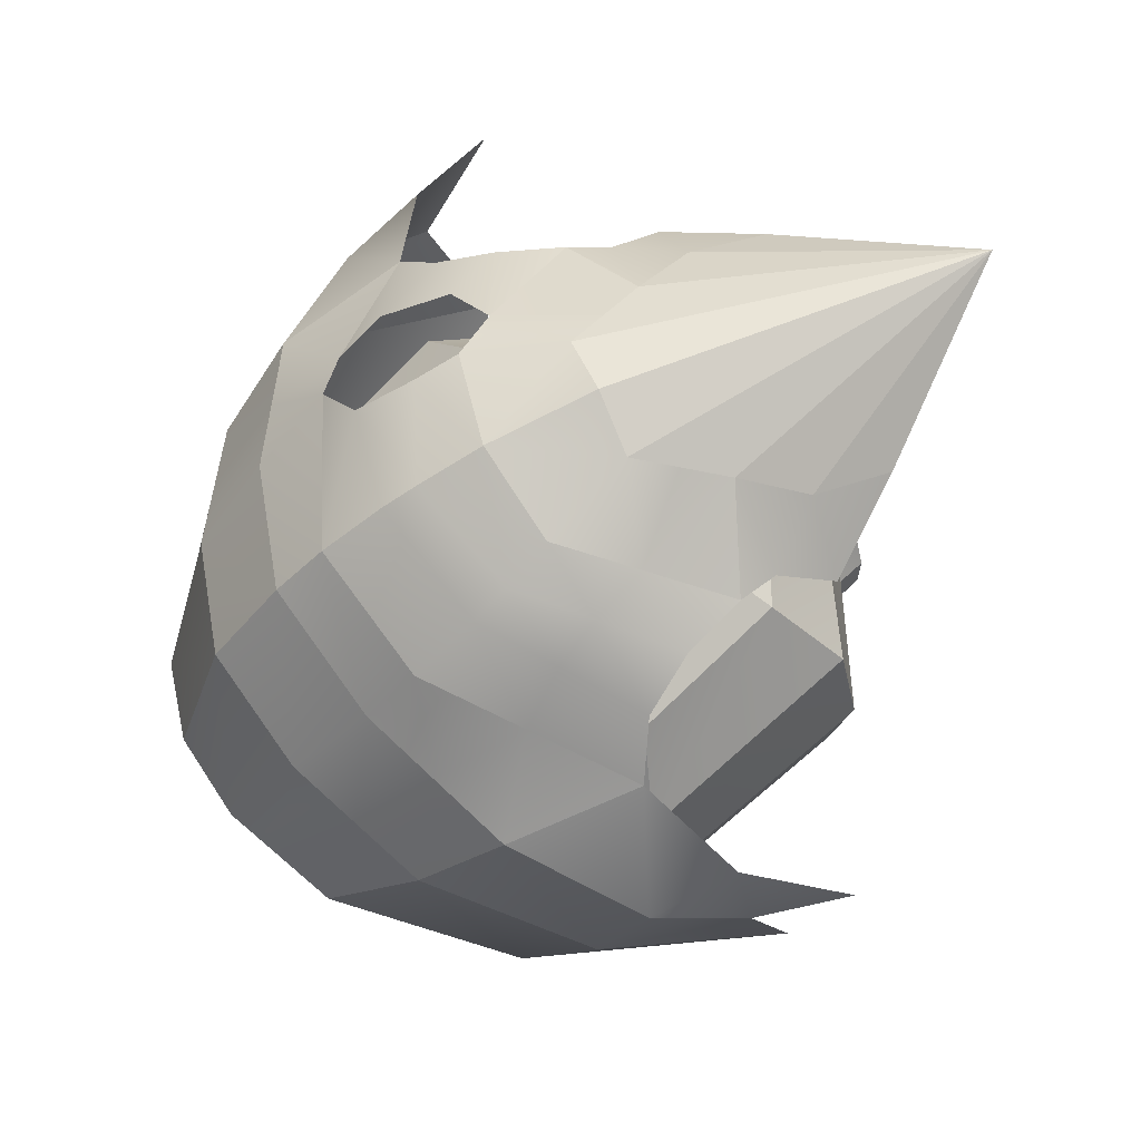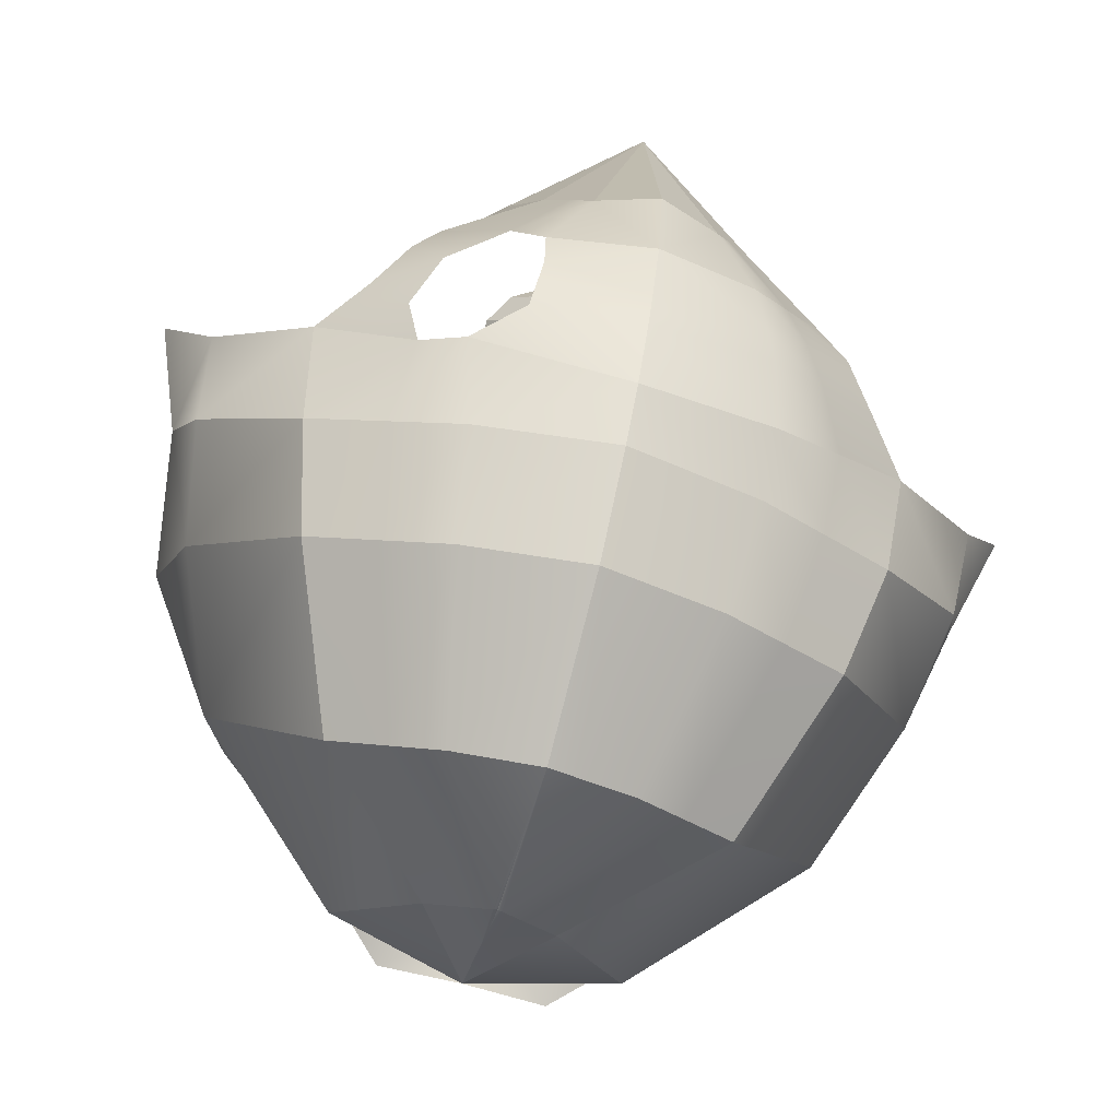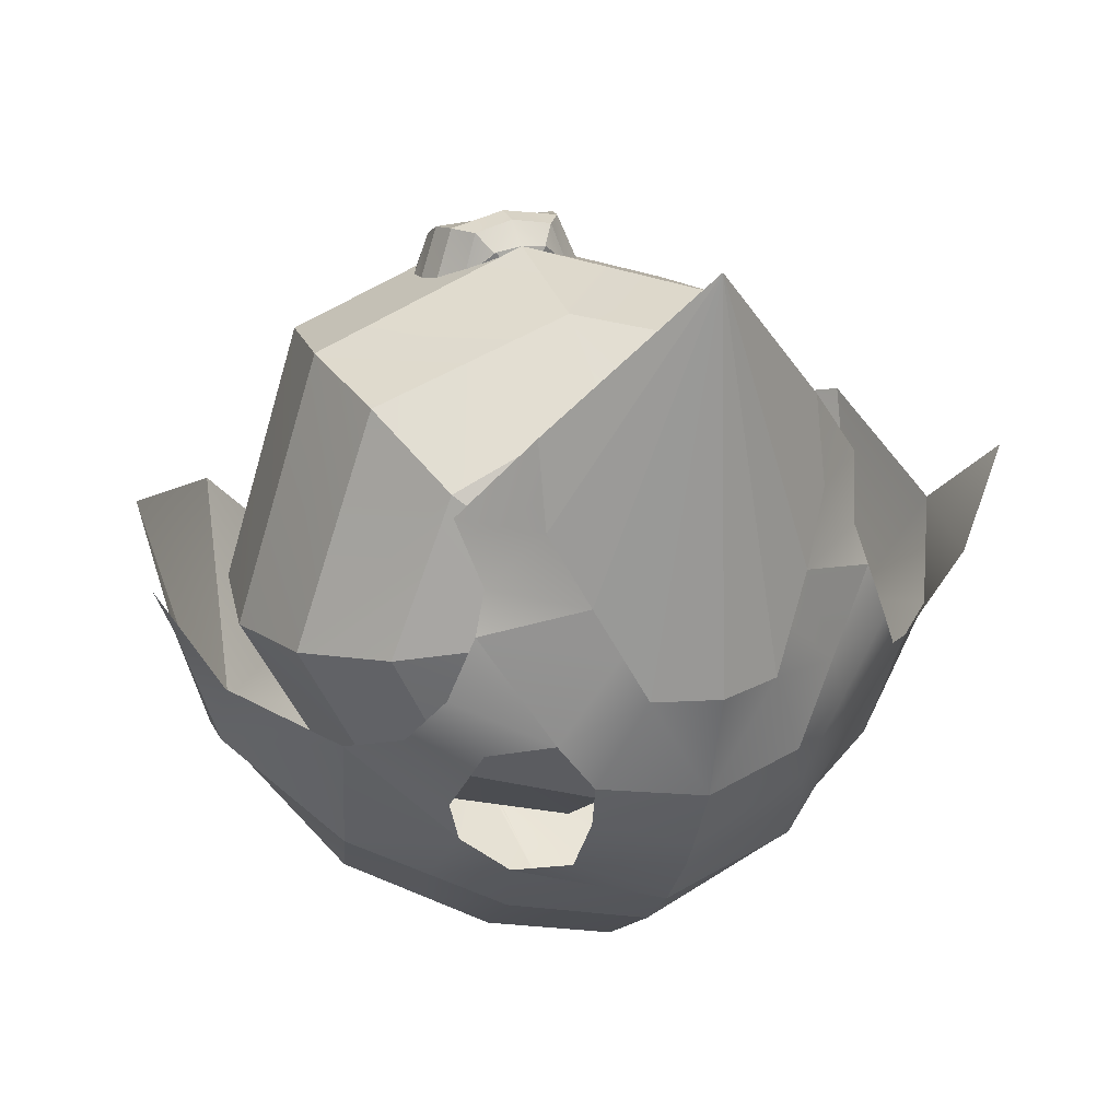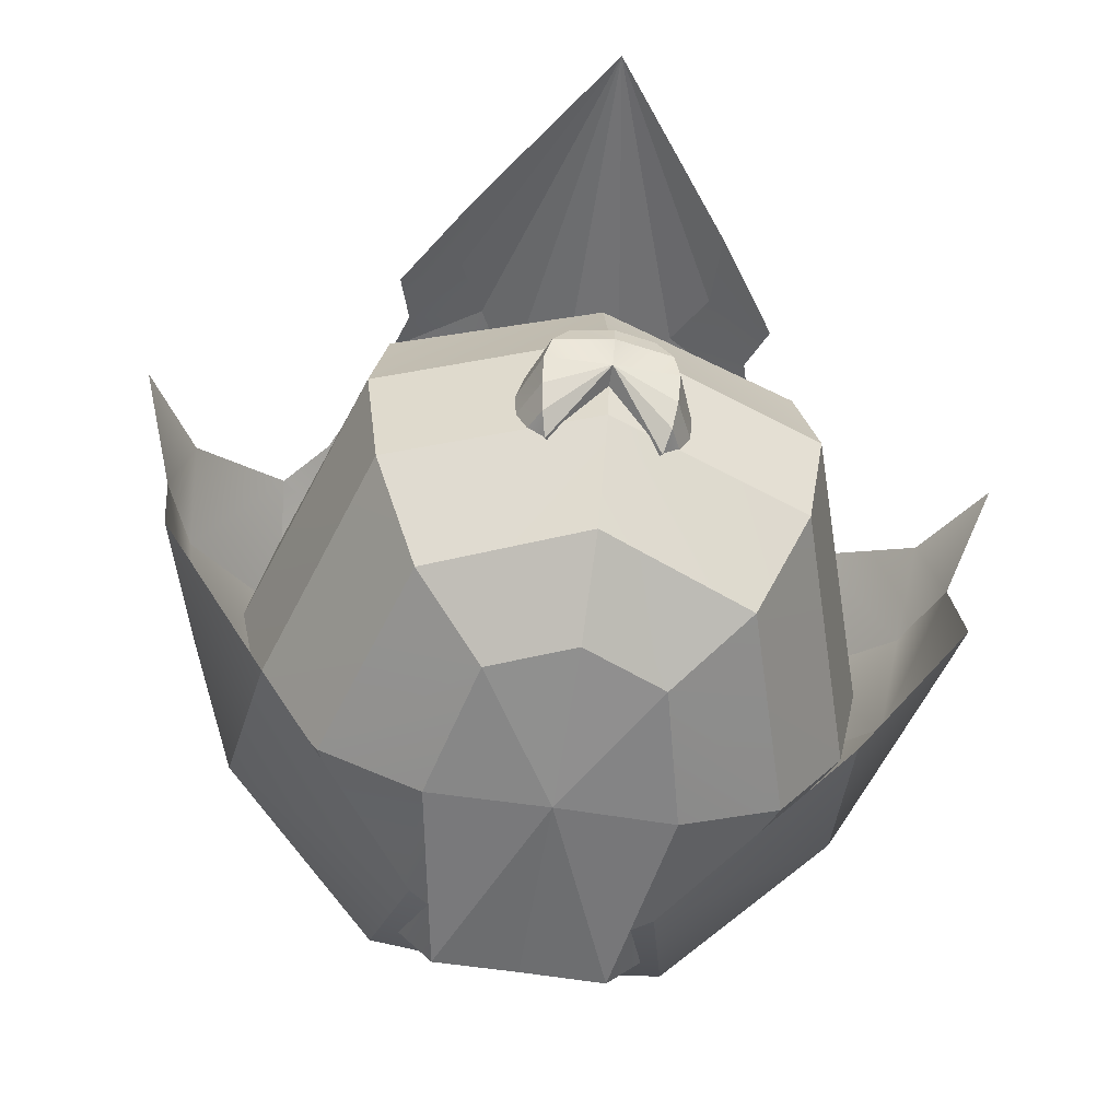
<metadata>
{"format":"obj","ext":"obj","renderer":"f3d","projection":"perspective","resolution":1024,"background":"white","views":[{"elev":66.5,"azim":-113.3,"up":"+Y"},{"elev":-69.9,"azim":164.7,"up":"+Z"},{"elev":25.3,"azim":157.3,"up":"+Z"},{"elev":-60.0,"azim":-9.0,"up":"+Y"}]}
</metadata>
<code>
g default1
v 0.1556 1.008 3.523
v 0.2425 1.205 3.577
v 0.3588 1.094 3.545
v 0.2317 1.214 3.507
v 0.348 1.103 3.475
v -0.1655 1.008 3.523
v -0.3687 1.094 3.545
v -0.2524 1.205 3.577
v -0.3579 1.103 3.475
v -0.2416 1.214 3.507
v -0.391 2.717 2.077
v -0.1721 2.769 2.13
v -0.1108 2.971 2.048
v -0.4899 2.882 1.958
v -0.09385 2.735 2.344
v 0.0247 2.912 2.42
v -0.2345 2.649 2.506
v -0.219 2.764 2.701
v -0.4534 2.598 2.454
v -0.5981 2.676 2.61
v -0.5316 2.632 2.239
v -0.7336 2.735 2.238
v -0.13 3.185 2.056
v -0.5678 3.082 1.951
v 0.02641 3.117 2.485
v -0.255 2.946 2.809
v -0.6927 2.844 2.704
v -0.8492 2.912 2.275
v -0.2247 3.353 2.15
v -0.6038 3.264 2.059
v -0.08919 3.294 2.522
v -0.3329 3.146 2.803
v -0.712 3.058 2.712
v -0.8475 3.116 2.34
v -0.3693 3.43 2.306
v -0.5882 3.379 2.254
v -0.2911 3.396 2.521
v -0.4318 3.311 2.683
v -0.6507 3.26 2.63
v -0.7289 3.294 2.416
v -0.2975 2.632 2.278
v -0.5253 3.396 2.482
v 0.3811 2.717 2.077
v 0.1622 2.769 2.13
v 0.08395 2.735 2.344
v 0.2246 2.649 2.506
v 0.4435 2.598 2.454
v 0.5217 2.632 2.239
v 0.48 2.882 1.958
v 0.1009 2.971 2.048
v -0.0346 2.912 2.42
v 0.2091 2.764 2.701
v 0.5882 2.676 2.61
v 0.7237 2.735 2.238
v 0.5579 3.082 1.951
v 0.1201 3.185 2.056
v -0.03631 3.117 2.485
v 0.2451 2.946 2.809
v 0.6828 2.844 2.704
v 0.8393 2.912 2.275
v 0.5939 3.264 2.059
v 0.2148 3.353 2.15
v 0.07929 3.294 2.522
v 0.323 3.146 2.803
v 0.7021 3.058 2.712
v 0.8376 3.116 2.34
v 0.5783 3.379 2.254
v 0.3594 3.43 2.306
v 0.2812 3.396 2.521
v 0.4219 3.311 2.683
v 0.6408 3.26 2.63
v 0.719 3.294 2.416
v 0.2876 2.632 2.278
v 0.5154 3.396 2.482
v 0.4118 0.2503 -0.3266
v -0.00495 0.4604 -0.5891
v 0.748 -0.4977 0.6773
v 1.235 1.188 -0.4576
v -0.00495 1.576 -0.9428
v 1.802 -0.1254 1.868
v 1.654 2.189 0.05009
v -0.00495 2.697 -0.5838
v 2.532 0.8512 2.221
v 1.817 2.728 0.5599
v -0.00495 3.277 -0.1261
v 2.625 2.006 1.841
v 1.903 3.045 1.414
v -0.00495 3.565 0.188
v 2.861 2.499 2.379
v 1.27 3.631 2.292
v -0.00495 4.126 1.228
v 1.288 3.356 2.93
v 0.6789 3.955 2.506
v -0.00495 4.281 1.946
v 0.8739 3.62 3.459
v -0.00495 4.121 4.484
v 0.9241 -0.1092 -0.04216
v 1.958 0.6777 0.5815
v 2.33 1.605 0.9445
v 2.459 2.335 1.217
v 2.511 2.71 1.761
v 1.189 3.574 2.559
v 0.8781 3.753 2.928
v 0.02347 0.4592 -0.6002
v 0.5585 1.482 -0.8378
v 0.7983 2.54 -0.4012
v 0.8826 3.099 0.08371
v 1.001 3.466 0.5767
v 0.6685 3.987 1.346
v 0.4007 4.154 1.948
v 1.434 3.585 1.887
v 0.6541 3.907 1.057
v -0.00495 3.942 0.8043
v 1.626 3.372 1.564
v 0.6955 3.722 0.6862
v -0.00495 3.829 0.5793
v 0.5412 -0.4853 0.1461
v -0.00495 -0.4981 2.553
v 0.5412 -0.4981 2.329
v 0.7654 -0.506 1.414
v 0.7683 -0.2439 0.1601
v -0.00495 -0.1899 0.3732
v -0.00495 -0.1899 3.167
v 1 -0.1899 2.753
v 1.414 -0.1899 1.4
v 1.228 0.4589 0.3035
v -0.00495 0.4589 -0.08408
v -0.00495 0.4589 3.574
v 1.307 0.4589 3.094
v 1.848 0.4589 1.396
v 1.414 1.224 0.2505
v -0.00495 1.224 -0.2363
v 1.414 1.224 3.202
v 2 1.224 1.406
v 1.307 1.99 0.4245
v -0.00495 1.99 -0.06038
v -0.00495 1.99 3.524
v 1.307 1.99 3.094
v 1.848 1.99 1.531
v 1 2.55 0.7687
v -0.00495 2.55 0.3545
v -0.00495 2.55 3.111
v 1 2.55 2.697
v 1.414 2.55 1.648
v 0.5412 2.875 1.227
v -0.00495 2.875 1.003
v -0.00495 2.875 2.534
v 0.5412 2.875 2.31
v 0.7654 2.875 1.769
v -0.00495 -0.6006 1.489
v -0.00495 3.027 1.769
v 0.276 0.4009 3.391
v -0.00495 0.843 3.383
v -0.00495 0.7328 3.767
v 0.3453 0.3609 3.412
v 0.3272 0.3809 3.391
v 0.3808 0.513 3.359
v 0.3808 0.4392 3.551
v 0.4754 0.4761 3.357
v 0.4017 0.6668 3.36
v 0.4017 0.5704 3.664
v 0.5254 0.6186 3.401
v 0.3163 0.8389 3.395
v 0.4058 0.7344 3.759
v 0.5396 0.7867 3.422
v 0.3286 1.003 3.457
v -0.00495 1.023 3.387
v -0.00495 0.8865 3.863
v 0.3641 0.9065 3.793
v 0.4877 0.9547 3.479
v 0.2585 1.134 3.537
v -0.00495 1.149 3.484
v -0.00495 1.045 3.848
v 0.2585 1.06 3.795
v 0.3532 1.097 3.52
v 0.1169 1.212 3.624
v -0.00495 1.221 3.595
v 0.1714 1.172 3.684
v 0.1681 1.192 3.693
v -0.00495 0.7294 3.56
v -0.4217 0.2503 -0.3266
v -0.03337 0.4592 -0.6002
v -0.5684 1.482 -0.8378
v -1.244 1.188 -0.4576
v -0.7579 -0.4977 0.6773
v -0.934 -0.1092 -0.04216
v -1.968 0.6777 0.5815
v -1.812 -0.1254 1.868
v -0.8082 2.54 -0.4012
v -1.664 2.189 0.05009
v -2.34 1.605 0.9445
v -2.542 0.8512 2.221
v -0.8925 3.099 0.08371
v -1.827 2.728 0.5599
v -2.468 2.335 1.217
v -2.635 2.006 1.841
v -0.9017 3.455 0.4023
v -1.913 3.045 1.414
v -2.521 2.71 1.761
v -2.871 2.499 2.379
v -1.636 3.372 1.564
v -0.8313 3.732 0.8105
v -0.7652 3.857 1.05
v -1.444 3.585 1.887
v -0.6537 4.012 1.346
v -1.28 3.631 2.292
v -0.4106 4.154 1.948
v -0.6888 3.955 2.506
v -1.298 3.356 2.93
v -1.199 3.574 2.559
v -0.888 3.753 2.928
v -0.8838 3.62 3.459
v -0.5511 -0.4853 0.1461
v -0.7782 -0.2439 0.1601
v -0.5511 -0.4981 2.329
v -1.01 -0.1899 2.753
v -0.7753 -0.506 1.414
v -1.424 -0.1899 1.4
v -1.238 0.4589 0.3035
v -1.316 0.4589 3.094
v -1.858 0.4589 1.396
v -1.424 1.224 0.2505
v -1.424 1.224 3.202
v -2.01 1.224 1.406
v -1.316 1.99 0.4245
v -1.316 1.99 3.094
v -1.858 1.99 1.531
v -1.01 2.55 0.7687
v -1.01 2.55 2.697
v -1.424 2.55 1.648
v -0.5511 2.875 1.227
v -0.5511 2.875 2.31
v -0.7753 2.875 1.769
v -0.2859 0.4009 3.391
v -0.3907 0.513 3.359
v -0.3552 0.3609 3.412
v -0.3907 0.4392 3.551
v -0.3371 0.3809 3.391
v -0.4853 0.4761 3.357
v -0.4116 0.6668 3.36
v -0.4116 0.5704 3.664
v -0.5353 0.6186 3.401
v -0.3262 0.8389 3.395
v -0.4157 0.7344 3.759
v -0.5495 0.7867 3.422
v -0.3385 1.003 3.457
v -0.374 0.9065 3.793
v -0.4976 0.9547 3.479
v -0.2684 1.134 3.537
v -0.2684 1.06 3.795
v -0.3631 1.097 3.52
v -0.1268 1.212 3.624
v -0.1813 1.172 3.684
v -0.178 1.192 3.693
v -0.5458 4.057 2.219
v -0.9578 3.827 1.805
v -1.095 3.725 1.457
v -1.222 3.557 1.176
v -1.393 3.255 0.8939
v -1.347 2.919 0.3151
v -1.224 2.37 -0.1819
v -0.8968 1.339 -0.6531
v -0.222 0.3577 -0.4673
v -0.00495 0.01311 -0.2397
v 0.2121 0.3577 -0.4673
v 0.8869 1.339 -0.6531
v 1.214 2.37 -0.1819
v 1.337 2.919 0.3151
v 1.274 3.312 0.7763
v 1.377 3.433 1.1
v 1.234 3.655 1.514
v 0.875 3.902 1.628
v 0.5359 4.057 2.219
v -0.00495 -0.4603 0.1302
v -0.00495 1.205 3.719
g Head
f 1 3 2
f 2 3 4
f 4 3 5
f 4 5 1
f 1 5 3
f 1 2 4
f 6 8 7
f 8 10 7
f 7 10 9
f 10 6 9
f 6 7 9
f 6 10 8
f 11 14 12
f 12 14 13
f 12 13 15
f 15 13 16
f 15 16 17
f 17 16 18
f 17 18 19
f 19 18 20
f 19 20 21
f 21 20 22
f 21 22 11
f 11 22 14
f 14 24 13
f 13 24 23
f 13 23 16
f 16 23 25
f 16 25 18
f 18 25 26
f 18 26 20
f 20 26 27
f 20 27 22
f 22 27 28
f 22 28 14
f 14 28 24
f 24 30 23
f 23 30 29
f 23 29 25
f 25 29 31
f 25 31 26
f 26 31 32
f 26 32 27
f 27 32 33
f 27 33 28
f 28 33 34
f 28 34 24
f 24 34 30
f 30 36 29
f 29 36 35
f 29 35 31
f 31 35 37
f 31 37 32
f 32 37 38
f 32 38 33
f 33 38 39
f 33 39 34
f 34 39 40
f 34 40 30
f 30 40 36
f 12 41 11
f 15 41 12
f 17 41 15
f 19 41 17
f 21 41 19
f 11 41 21
f 36 42 35
f 35 42 37
f 37 42 38
f 38 42 39
f 39 42 40
f 40 42 36
f 43 44 49
f 49 44 50
f 44 45 50
f 50 45 51
f 45 46 51
f 51 46 52
f 46 47 52
f 52 47 53
f 47 48 53
f 53 48 54
f 48 43 54
f 54 43 49
f 49 50 55
f 55 50 56
f 50 51 56
f 56 51 57
f 51 52 57
f 57 52 58
f 52 53 58
f 58 53 59
f 53 54 59
f 59 54 60
f 54 49 60
f 60 49 55
f 55 56 61
f 61 56 62
f 56 57 62
f 62 57 63
f 57 58 63
f 63 58 64
f 58 59 64
f 64 59 65
f 59 60 65
f 65 60 66
f 60 55 66
f 66 55 61
f 61 62 67
f 67 62 68
f 62 63 68
f 68 63 69
f 63 64 69
f 69 64 70
f 64 65 70
f 70 65 71
f 65 66 71
f 71 66 72
f 66 61 72
f 72 61 67
f 44 43 73
f 45 44 73
f 46 45 73
f 47 46 73
f 48 47 73
f 43 48 73
f 67 68 74
f 68 69 74
f 69 70 74
f 70 71 74
f 71 72 74
f 72 67 74
f 265 266 75
f 75 266 78
f 97 98 77
f 77 98 80
f 266 267 78
f 78 267 81
f 80 98 83
f 83 98 99
f 267 268 81
f 81 268 84
f 83 99 86
f 86 99 100
f 268 269 84
f 84 269 87
f 100 101 86
f 86 101 89
f 265 75 264
f 264 75 274
f 75 97 274
f 274 97 77
f 75 78 97
f 97 78 98
f 99 98 81
f 81 98 78
f 100 99 84
f 84 99 81
f 101 100 87
f 87 100 84
f 76 79 104
f 104 79 105
f 106 105 82
f 82 105 79
f 107 106 85
f 85 106 82
f 108 107 88
f 88 107 85
f 270 271 114
f 114 271 111
f 112 115 113
f 113 115 116
f 269 270 87
f 87 270 114
f 116 115 88
f 88 115 108
f 271 272 111
f 111 272 90
f 272 273 90
f 90 273 93
f 102 103 92
f 92 103 95
f 96 110 94
f 103 96 95
f 103 102 93
f 93 102 90
f 109 112 91
f 91 112 113
f 94 110 91
f 91 110 109
f 110 96 273
f 96 93 273
f 96 103 93
f 274 122 117
f 117 122 121
f 118 119 123
f 123 119 124
f 120 125 119
f 119 125 124
f 117 121 120
f 120 121 125
f 122 127 121
f 121 127 126
f 123 124 128
f 128 124 129
f 125 130 124
f 124 130 129
f 121 126 125
f 125 126 130
f 127 132 126
f 126 132 131
f 128 129 275
f 275 129 133
f 130 134 129
f 129 134 133
f 126 131 130
f 130 131 134
f 132 136 131
f 131 136 135
f 275 133 137
f 137 133 138
f 134 139 133
f 133 139 138
f 131 135 134
f 134 135 139
f 135 136 140
f 140 136 141
f 138 143 137
f 137 143 142
f 138 139 143
f 143 139 144
f 135 140 139
f 139 140 144
f 140 141 145
f 145 141 146
f 143 148 142
f 142 148 147
f 144 149 143
f 143 149 148
f 140 145 144
f 144 145 149
f 274 117 150
f 119 118 150
f 120 119 150
f 117 120 150
f 145 146 151
f 147 148 151
f 148 149 151
f 149 145 151
f 152 153 157
f 154 155 158
f 155 156 158
f 158 156 159
f 152 157 156
f 156 157 159
f 157 153 160
f 154 158 161
f 159 162 158
f 158 162 161
f 159 157 162
f 162 157 160
f 160 153 163
f 154 161 164
f 162 165 161
f 161 165 164
f 162 160 165
f 165 160 163
f 153 167 163
f 163 167 166
f 164 169 154
f 154 169 168
f 165 170 164
f 164 170 169
f 165 163 170
f 170 163 166
f 166 167 171
f 171 167 172
f 169 174 168
f 168 174 173
f 170 175 169
f 169 175 174
f 170 166 175
f 175 166 171
f 171 172 176
f 176 172 177
f 174 178 173
f 173 178 275
f 179 178 175
f 174 175 178
f 175 171 179
f 179 171 176
f 153 152 180
f 155 154 180
f 156 155 180
f 152 156 180
f 176 177 275
f 178 179 275
f 179 176 275
f 184 262 181
f 181 262 263
f 188 187 185
f 185 187 186
f 190 261 184
f 184 261 262
f 188 192 187
f 187 192 191
f 194 260 190
f 190 260 261
f 192 196 191
f 191 196 195
f 198 259 194
f 194 259 260
f 200 199 196
f 196 199 195
f 274 181 264
f 264 181 263
f 181 274 186
f 186 274 185
f 187 184 186
f 186 184 181
f 191 190 187
f 187 190 184
f 195 194 191
f 191 194 190
f 199 198 195
f 195 198 194
f 76 182 79
f 182 183 79
f 189 82 183
f 183 82 79
f 193 85 189
f 189 85 82
f 197 88 193
f 193 88 85
f 204 257 201
f 201 257 258
f 116 202 113
f 113 202 203
f 198 201 259
f 259 201 258
f 88 197 116
f 116 197 202
f 206 256 204
f 204 256 257
f 206 208 256
f 256 208 255
f 212 211 209
f 209 211 210
f 96 94 207
f 211 212 96
f 206 210 208
f 208 210 211
f 205 91 203
f 203 91 113
f 94 91 207
f 207 91 205
f 207 255 96
f 255 208 96
f 96 208 211
f 214 122 213
f 213 122 274
f 118 123 215
f 215 123 216
f 216 218 215
f 215 218 217
f 218 214 217
f 217 214 213
f 219 127 214
f 214 127 122
f 123 128 216
f 216 128 220
f 220 221 216
f 216 221 218
f 221 219 218
f 218 219 214
f 222 132 219
f 219 132 127
f 128 275 220
f 220 275 223
f 223 224 220
f 220 224 221
f 224 222 221
f 221 222 219
f 225 136 222
f 222 136 132
f 275 137 223
f 223 137 226
f 226 227 223
f 223 227 224
f 227 225 224
f 224 225 222
f 225 228 136
f 136 228 141
f 142 229 137
f 137 229 226
f 226 229 227
f 227 229 230
f 230 228 227
f 227 228 225
f 228 231 141
f 141 231 146
f 147 232 142
f 142 232 229
f 232 233 229
f 229 233 230
f 233 231 230
f 230 231 228
f 274 150 213
f 215 150 118
f 217 150 215
f 213 150 217
f 231 151 146
f 147 151 232
f 232 151 233
f 233 151 231
f 234 235 153
f 154 237 236
f 236 237 238
f 238 237 239
f 239 235 238
f 238 235 234
f 235 240 153
f 154 241 237
f 241 242 237
f 237 242 239
f 239 242 235
f 235 242 240
f 240 243 153
f 154 244 241
f 244 245 241
f 241 245 242
f 242 245 240
f 240 245 243
f 246 167 243
f 243 167 153
f 168 247 154
f 154 247 244
f 247 248 244
f 244 248 245
f 245 248 243
f 243 248 246
f 246 249 167
f 167 249 172
f 173 250 168
f 168 250 247
f 250 251 247
f 247 251 248
f 248 251 246
f 246 251 249
f 249 252 172
f 172 252 177
f 275 253 173
f 173 253 250
f 254 251 253
f 250 253 251
f 251 254 249
f 249 254 252
f 153 180 234
f 236 180 154
f 238 180 236
f 234 180 238
f 252 275 177
f 253 275 254
f 254 275 252
f 255 207 256
f 256 207 205
f 256 205 257
f 257 205 203
f 257 203 258
f 258 203 202
f 258 202 259
f 259 202 197
f 259 197 260
f 260 197 193
f 260 193 261
f 261 193 189
f 261 189 262
f 262 189 183
f 263 262 182
f 182 262 183
f 76 264 182
f 264 263 182
f 76 104 264
f 104 265 264
f 266 265 105
f 105 265 104
f 267 266 106
f 106 266 105
f 268 267 107
f 107 267 106
f 269 268 108
f 108 268 107
f 273 272 110
f 110 272 109

</code>
